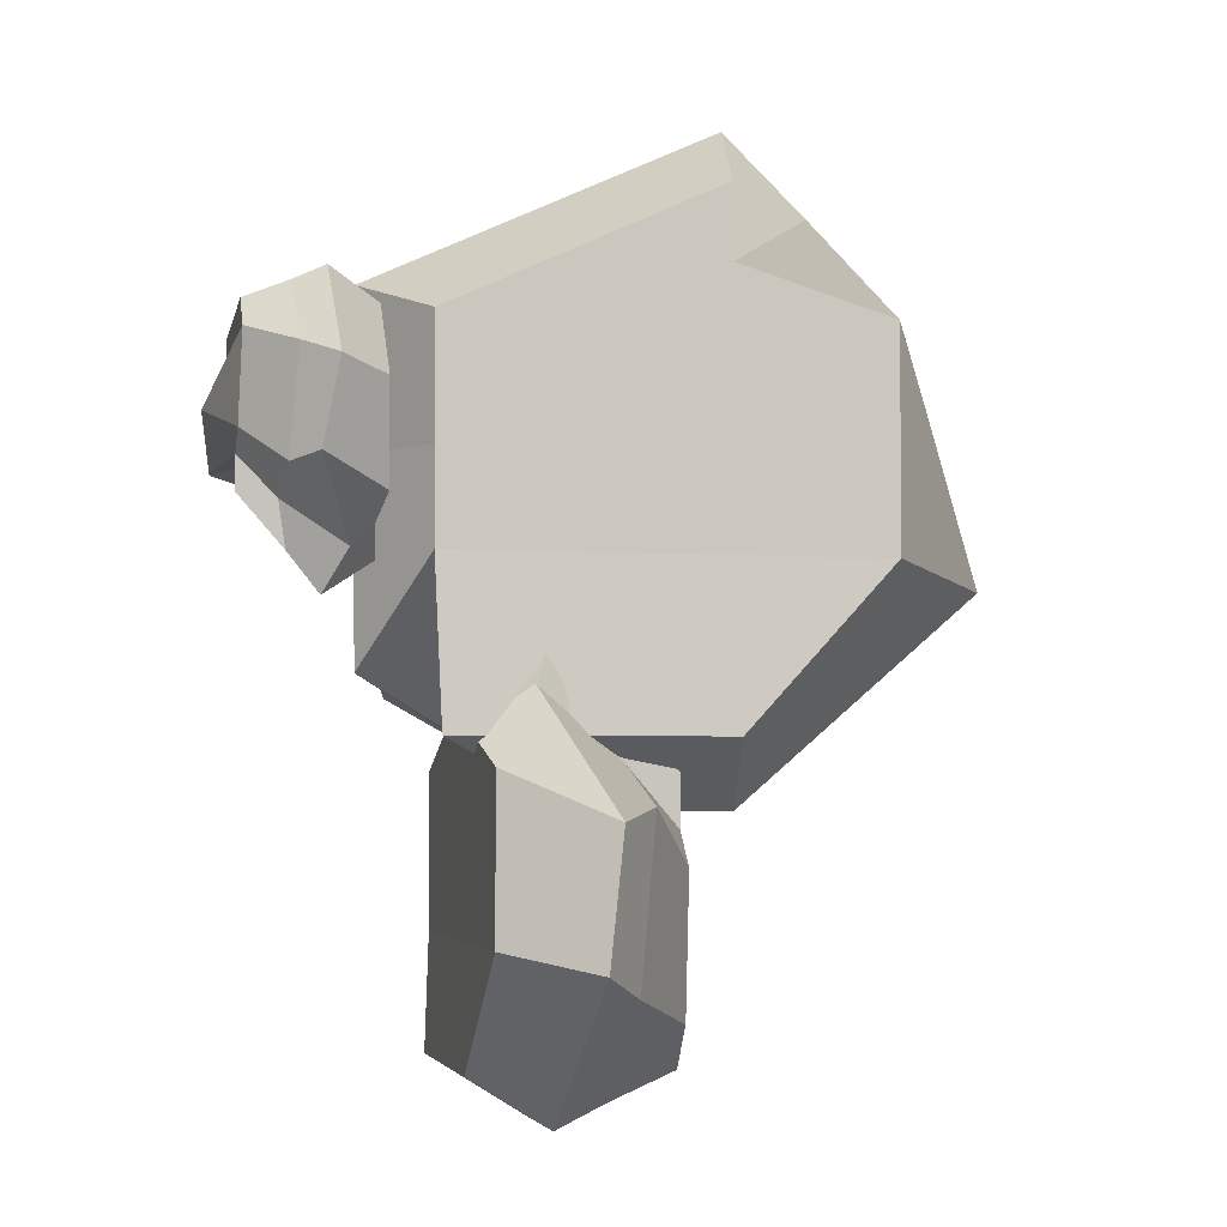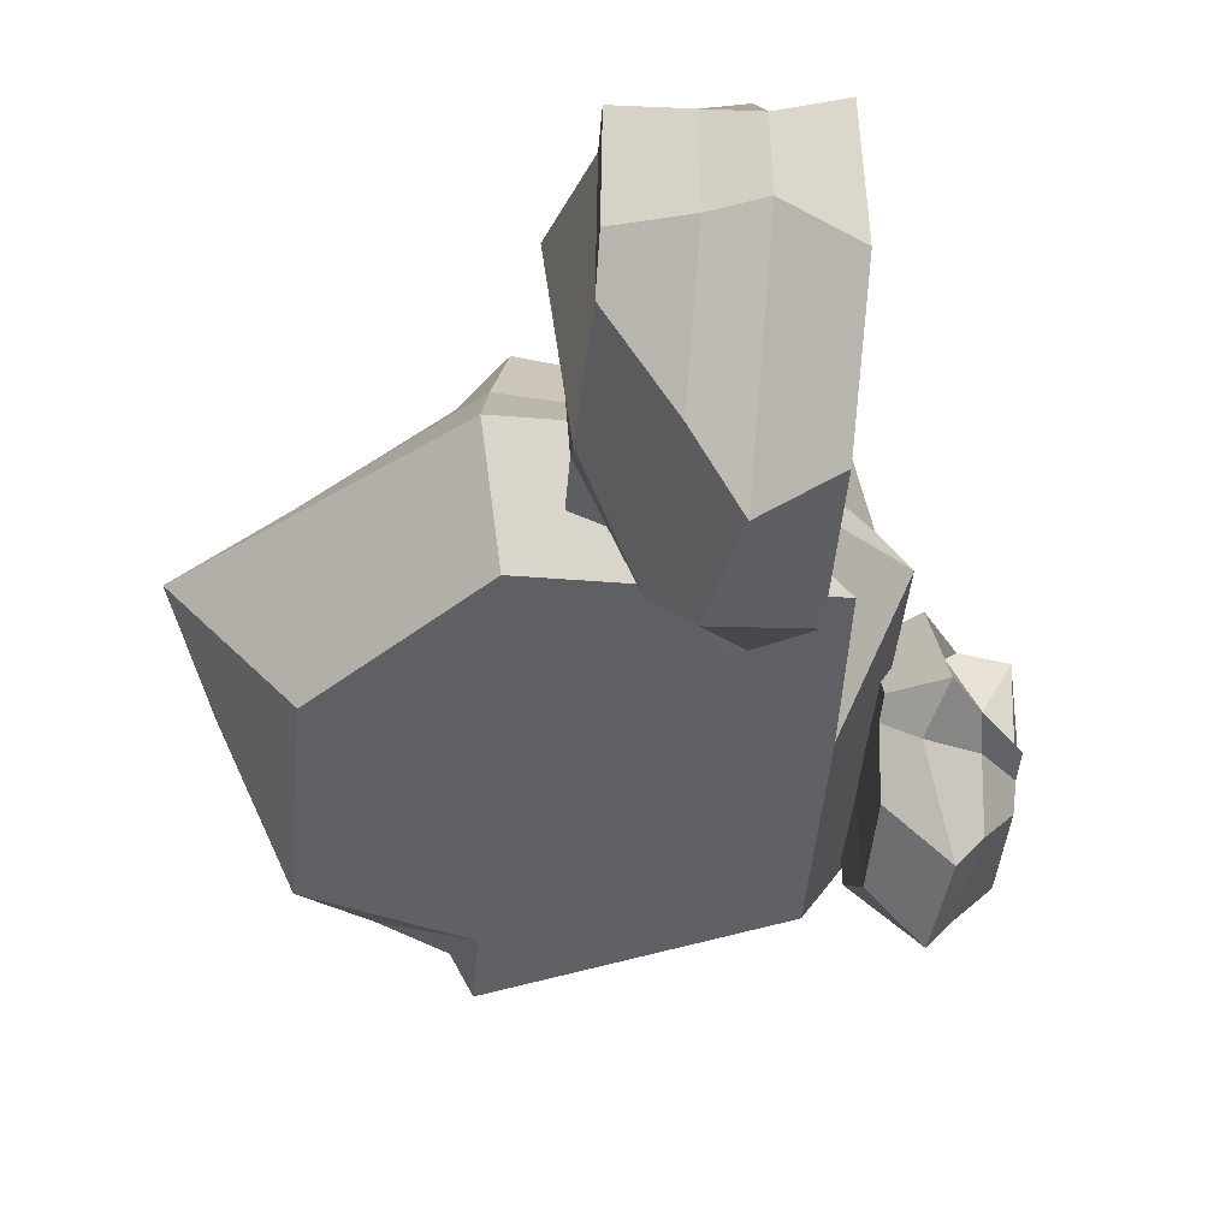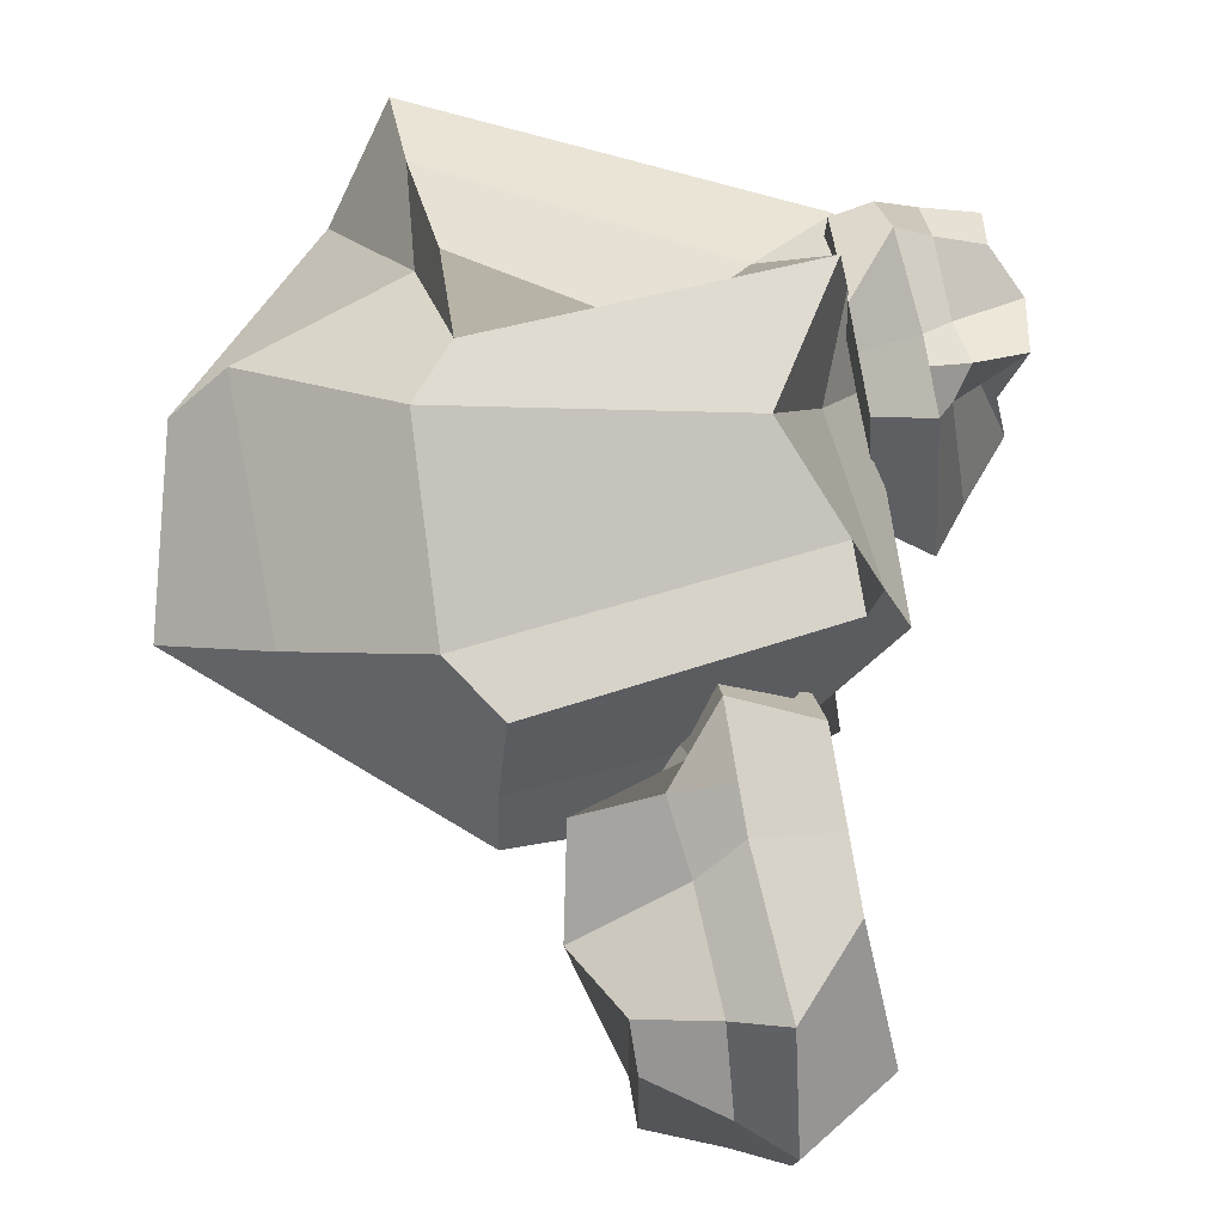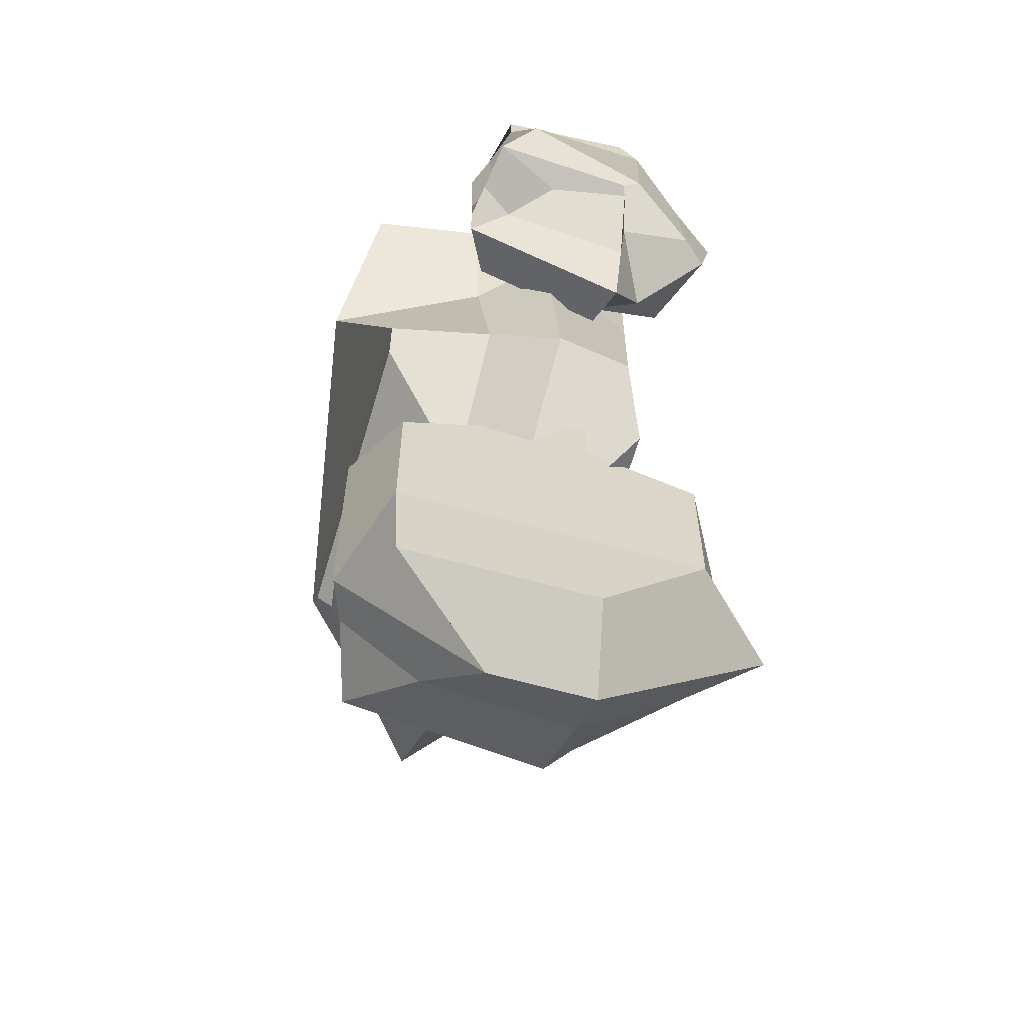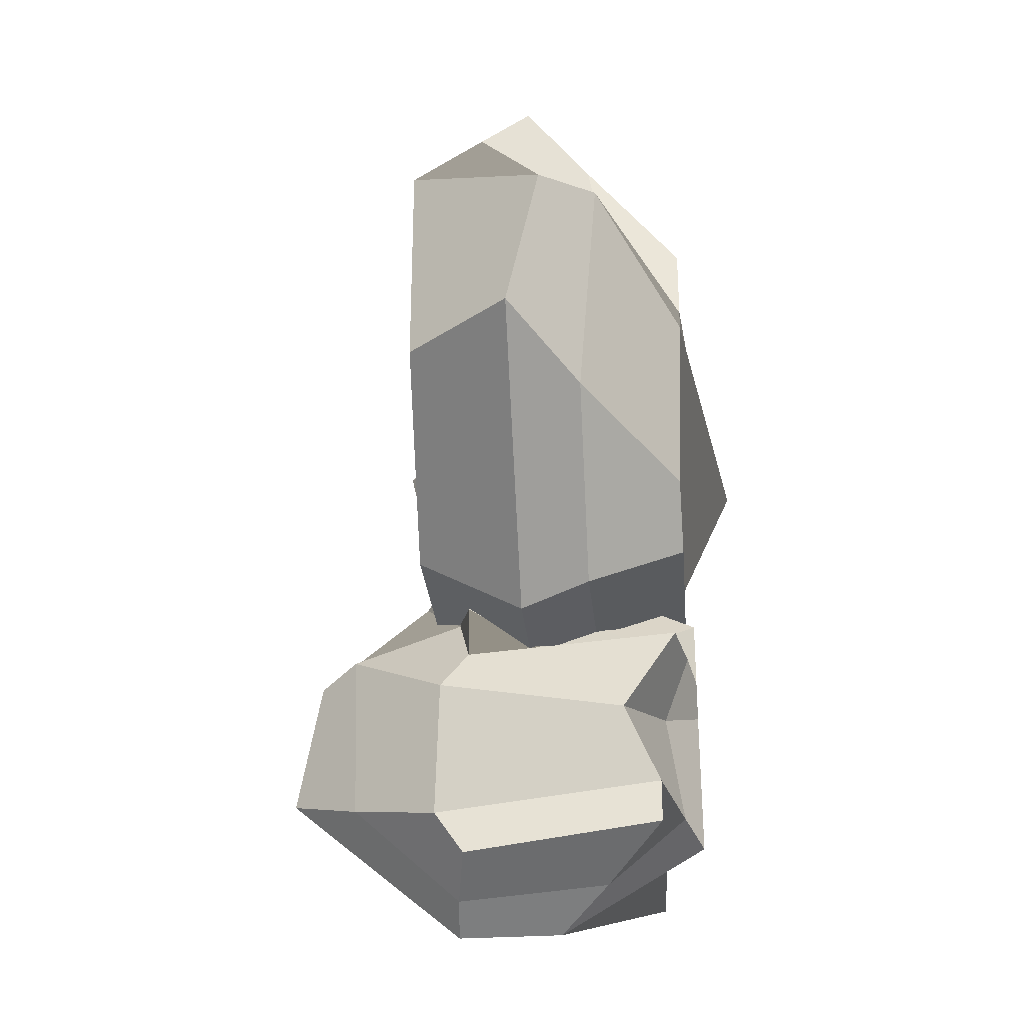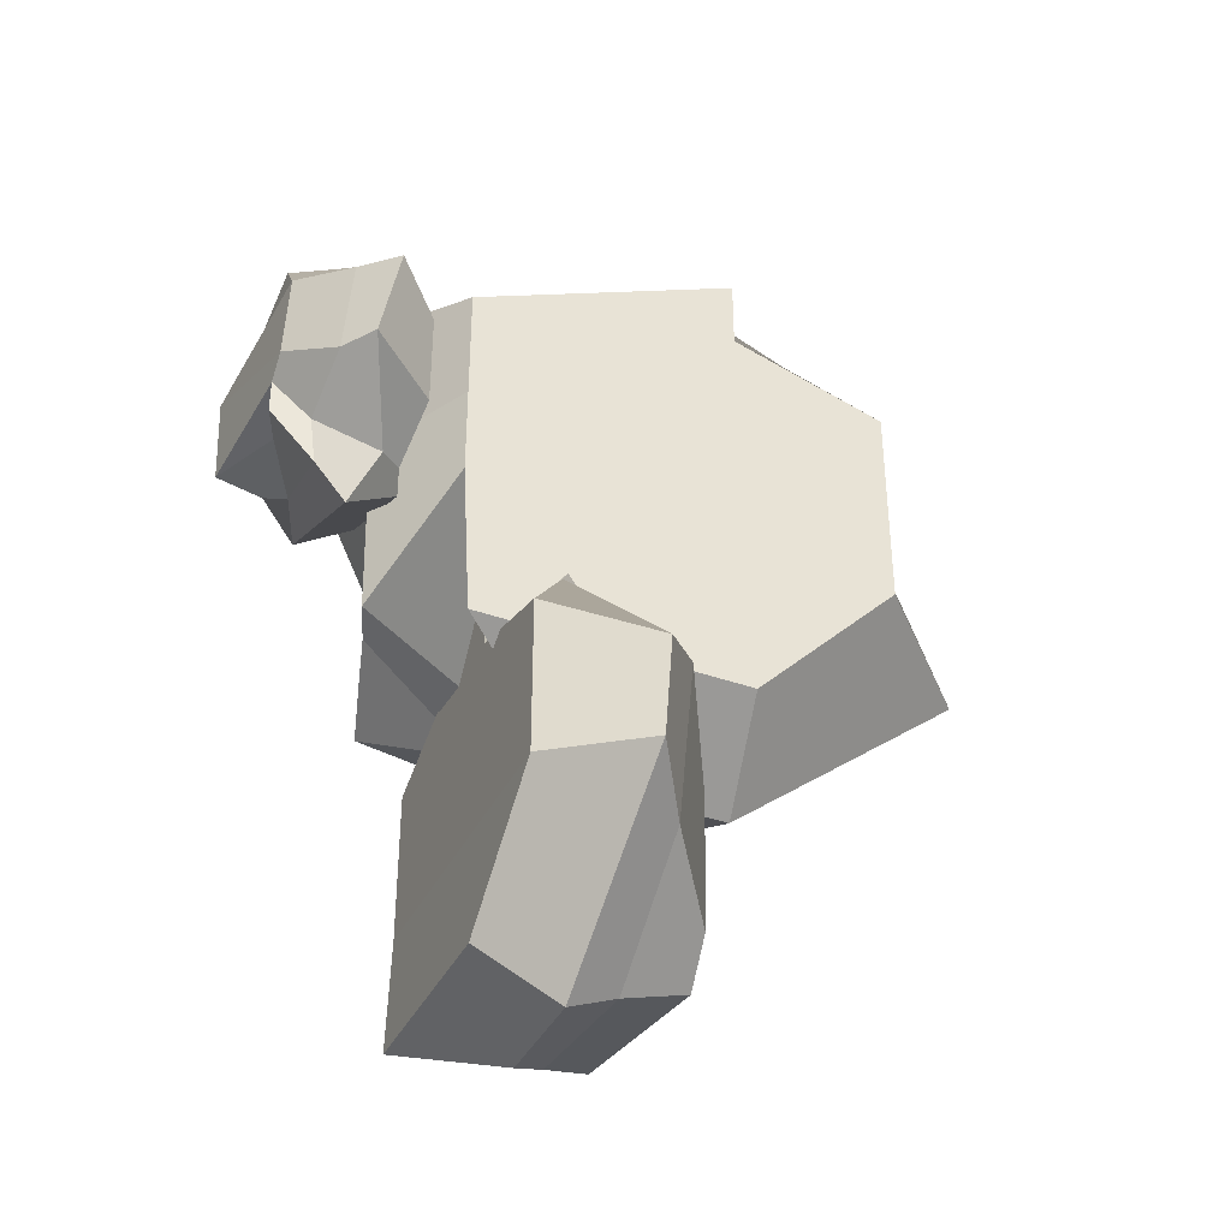
<metadata>
{"format":"obj","ext":"obj","renderer":"f3d","projection":"perspective","resolution":1024,"background":"white","views":[{"elev":-3.2,"azim":-14.4,"up":"+Z"},{"elev":-47.5,"azim":175.0,"up":"+Y"},{"elev":77.3,"azim":170.6,"up":"+Y"},{"elev":-62.1,"azim":-105.9,"up":"+Z"},{"elev":-29.5,"azim":95.7,"up":"+Z"},{"elev":-38.7,"azim":-24.2,"up":"+Z"}]}
</metadata>
<code>
o Cube.002
v -0.1432 -0.1432 -0.5609
v -0.02243 0.08456 -0.6392
v -0.1365 -0.1502 -0.9548
v -0.1438 0.1312 -0.9149
v 0.1432 -0.1432 -0.4281
v 0.1432 0.1432 -0.5609
v 0.1498 -0.1502 -0.9548
v 0.1498 0.1362 -0.9548
v -0.2002 -0.02814 -0.5234
v 0.01824 -0.03711 -1.027
v 0.1742 -0.03711 -1.027
v 0.1657 -0.02814 -0.3536
v -0.1432 -0.1432 -0.6382
v -0.1733 0.1628 -0.6258
v 0.1432 -0.1432 -0.5054
v 0.1432 0.1432 -0.6382
v 0.2381 -0.07612 -0.4476
v -0.2002 -0.02814 -0.6222
v -0.1438 0.1312 -0.8516
v 0.3101 -0.1432 -0.7841
v -0.201 -0.0435 -0.8949
v -0.1432 -0.1432 -0.7841
v 0.1931 0.1362 -0.8915
v 0.4344 -0.02814 -0.8085
v -0.1432 -0.1432 -0.6872
v 0.1865 0.1432 -0.6872
v 0.393 0.002635 -0.6224
v -0.09366 0.1888 -0.7548
v 0.3101 -0.1432 -0.5544
v -0.2002 -0.02814 -0.6848
v -0.1171 0.01467 -0.572
v -0.05704 0.03202 -0.9749
v 0.167 0.0344 -0.9939
v 0.1592 0.04258 -0.4431
v 0.1668 0.05919 -0.5475
v -0.1889 0.05192 -0.6189
v 0.328 0.03924 -0.846
v -0.1754 0.02857 -0.8736
v -0.151 0.03686 -0.7142
v 0.3324 0.05919 -0.6046
f 38 19 4 32
f 32 4 8 33
f 35 16 6 34
f 34 6 2 31
f 13 15 5 1
f 16 14 2 6
f 5 12 9 1
f 15 17 12 5
f 3 10 11 7
f 22 21 10 3
f 1 9 18 13
f 29 27 17 15
f 26 28 14 16
f 25 29 15 13
f 40 26 16 35
f 31 2 14 36
f 33 8 23 37
f 3 7 20 22
f 8 4 19 23
f 7 11 24 20
f 25 30 21 22
f 39 28 19 38
f 36 14 28 39
f 13 18 30 25
f 37 23 26 40
f 22 20 29 25
f 23 19 28 26
f 20 24 27 29
f 24 37 40 27
f 18 36 39 30
f 30 39 38 21
f 11 33 37 24
f 9 31 36 18
f 27 40 35 17
f 12 34 31 9
f 17 35 34 12
f 10 32 33 11
f 21 38 32 10
o Cube.003
v -0.1017 0.1017 -0.9878
v 0.06008 0.01594 -1.043
v -0.1067 0.09701 -1.268
v 0.09319 0.1022 -1.239
v -0.1017 -0.1017 -0.8934
v 0.1017 -0.1017 -0.9878
v -0.1067 -0.1064 -1.268
v 0.09674 -0.1064 -1.268
v -0.01999 0.1422 -0.9611
v -0.02637 -0.01296 -1.319
v -0.02637 -0.1238 -1.319
v -0.01999 -0.1178 -0.8405
v -0.1017 0.1017 -1.043
v 0.1157 0.1231 -1.034
v -0.1017 -0.1017 -0.9483
v 0.1017 -0.1017 -1.043
v -0.05408 -0.1692 -0.9072
v -0.01999 0.1422 -1.031
v 0.09319 0.1022 -1.194
v -0.1017 -0.2203 -1.146
v -0.03091 0.1428 -1.225
v -0.1017 0.1017 -1.146
v 0.09674 -0.1372 -1.223
v -0.01999 -0.3087 -1.164
v -0.1017 0.1017 -1.078
v 0.1017 -0.1325 -1.078
v 0.001872 -0.2792 -1.031
v 0.1342 0.06655 -1.126
v -0.1017 -0.2203 -0.9831
v -0.01999 0.1422 -1.076
v 0.01042 0.08321 -0.9957
v 0.02275 0.04053 -1.282
v 0.02444 -0.1186 -1.295
v 0.03025 -0.1131 -0.9041
v 0.04205 -0.1185 -0.9782
v 0.03689 0.1342 -1.029
v 0.02788 -0.233 -1.19
v 0.0203 0.1246 -1.21
v 0.02619 0.1073 -1.097
v 0.04205 -0.2362 -1.019
f 78 59 44 72
f 72 44 48 73
f 75 56 46 74
f 74 46 42 71
f 53 55 45 41
f 56 54 42 46
f 45 52 49 41
f 55 57 52 45
f 43 50 51 47
f 62 61 50 43
f 41 49 58 53
f 69 67 57 55
f 66 68 54 56
f 65 69 55 53
f 80 66 56 75
f 71 42 54 76
f 73 48 63 77
f 43 47 60 62
f 48 44 59 63
f 47 51 64 60
f 65 70 61 62
f 79 68 59 78
f 76 54 68 79
f 53 58 70 65
f 77 63 66 80
f 62 60 69 65
f 63 59 68 66
f 60 64 67 69
f 64 77 80 67
f 58 76 79 70
f 70 79 78 61
f 51 73 77 64
f 49 71 76 58
f 67 80 75 57
f 52 74 71 49
f 57 75 74 52
f 50 72 73 51
f 61 78 72 50
o Cube.004
v -0.1884 0.04375 -0.7304
v -0.2924 -0.01138 -0.6946
v -0.1852 0.04072 -0.5506
v -0.3136 0.04405 -0.5688
v -0.1884 -0.087 -0.791
v -0.3191 -0.087 -0.7304
v -0.1852 -0.09003 -0.5506
v -0.3159 -0.09003 -0.5506
v -0.2409 0.06977 -0.7475
v -0.2368 -0.02995 -0.5177
v -0.2368 -0.1012 -0.5177
v -0.2409 -0.0973 -0.825
v -0.1884 0.04375 -0.6951
v -0.3281 0.0575 -0.7008
v -0.1884 -0.087 -0.7557
v -0.3191 -0.087 -0.6951
v -0.219 -0.1303 -0.7821
v -0.2409 0.06977 -0.7024
v -0.3136 0.04405 -0.5976
v -0.1884 -0.1632 -0.6285
v -0.2339 0.07015 -0.5779
v -0.1884 0.04375 -0.6285
v -0.3159 -0.1098 -0.5794
v -0.2409 -0.22 -0.6173
v -0.1884 0.04375 -0.6727
v -0.3191 -0.1068 -0.6727
v -0.255 -0.2011 -0.7023
v -0.34 0.02114 -0.6419
v -0.1884 -0.1632 -0.7334
v -0.2409 0.06977 -0.6738
v -0.2605 0.03185 -0.7253
v -0.2684 0.004421 -0.5414
v -0.2695 -0.09786 -0.5327
v -0.2732 -0.09432 -0.7842
v -0.2808 -0.09779 -0.7365
v -0.2775 0.06465 -0.7039
v -0.2717 -0.1714 -0.6002
v -0.2668 0.05845 -0.5876
v -0.2706 0.04734 -0.6604
v -0.2808 -0.1734 -0.7105
f 118 99 84 112
f 112 84 88 113
f 115 96 86 114
f 114 86 82 111
f 93 95 85 81
f 96 94 82 86
f 85 92 89 81
f 95 97 92 85
f 83 90 91 87
f 102 101 90 83
f 81 89 98 93
f 109 107 97 95
f 106 108 94 96
f 105 109 95 93
f 120 106 96 115
f 111 82 94 116
f 113 88 103 117
f 83 87 100 102
f 88 84 99 103
f 87 91 104 100
f 105 110 101 102
f 119 108 99 118
f 116 94 108 119
f 93 98 110 105
f 117 103 106 120
f 102 100 109 105
f 103 99 108 106
f 100 104 107 109
f 104 117 120 107
f 98 116 119 110
f 110 119 118 101
f 91 113 117 104
f 89 111 116 98
f 107 120 115 97
f 92 114 111 89
f 97 115 114 92
f 90 112 113 91
f 101 118 112 90

</code>
